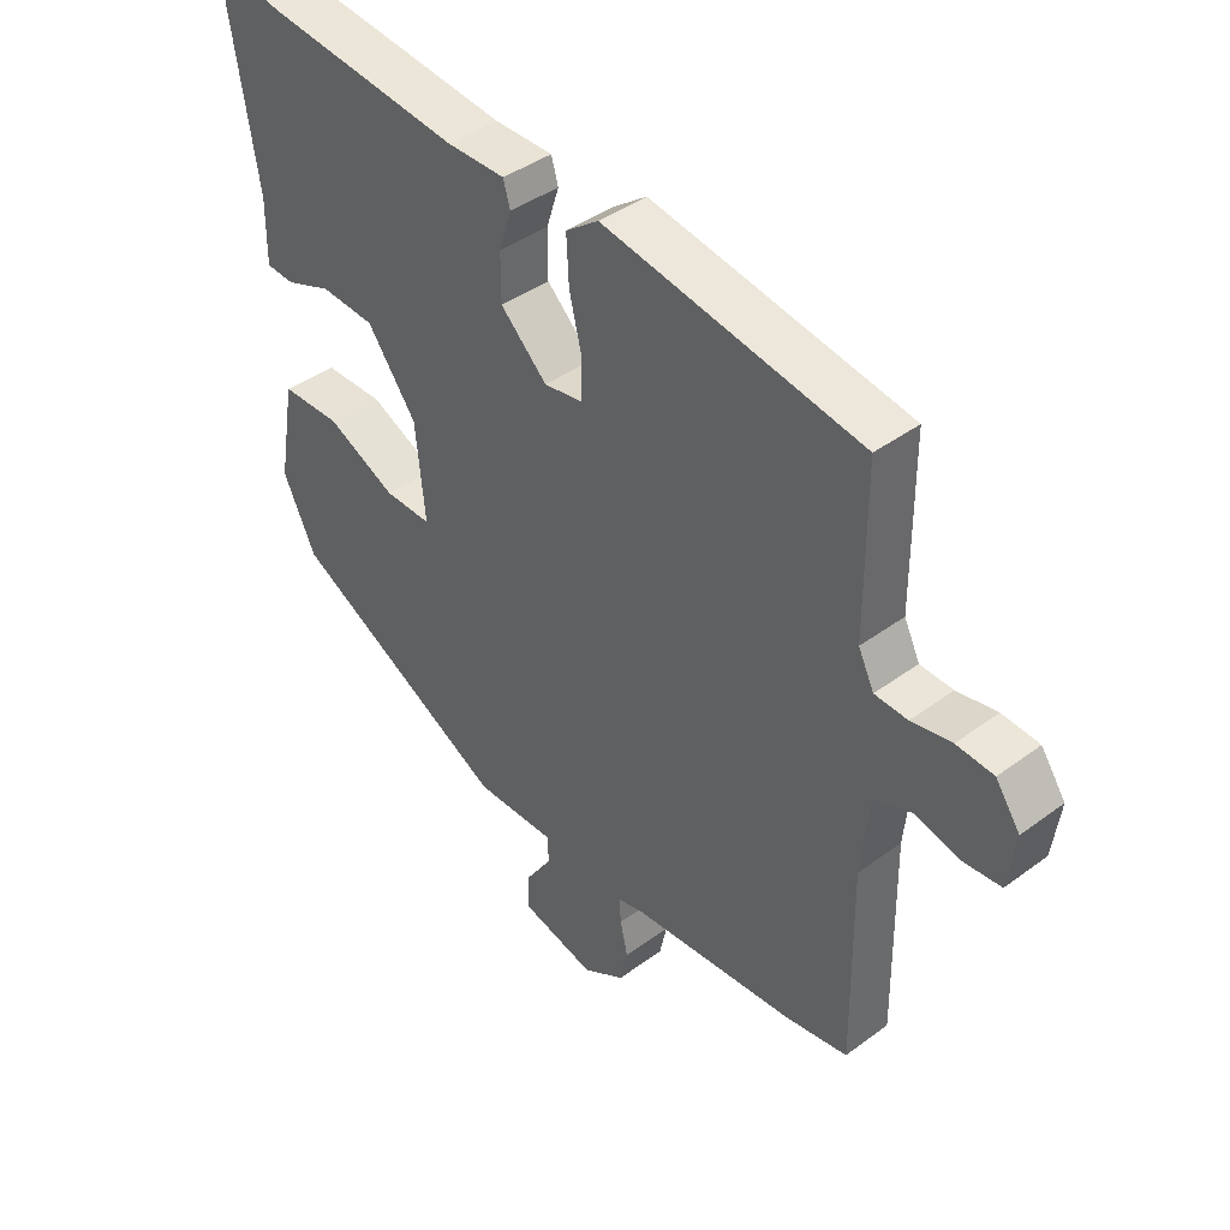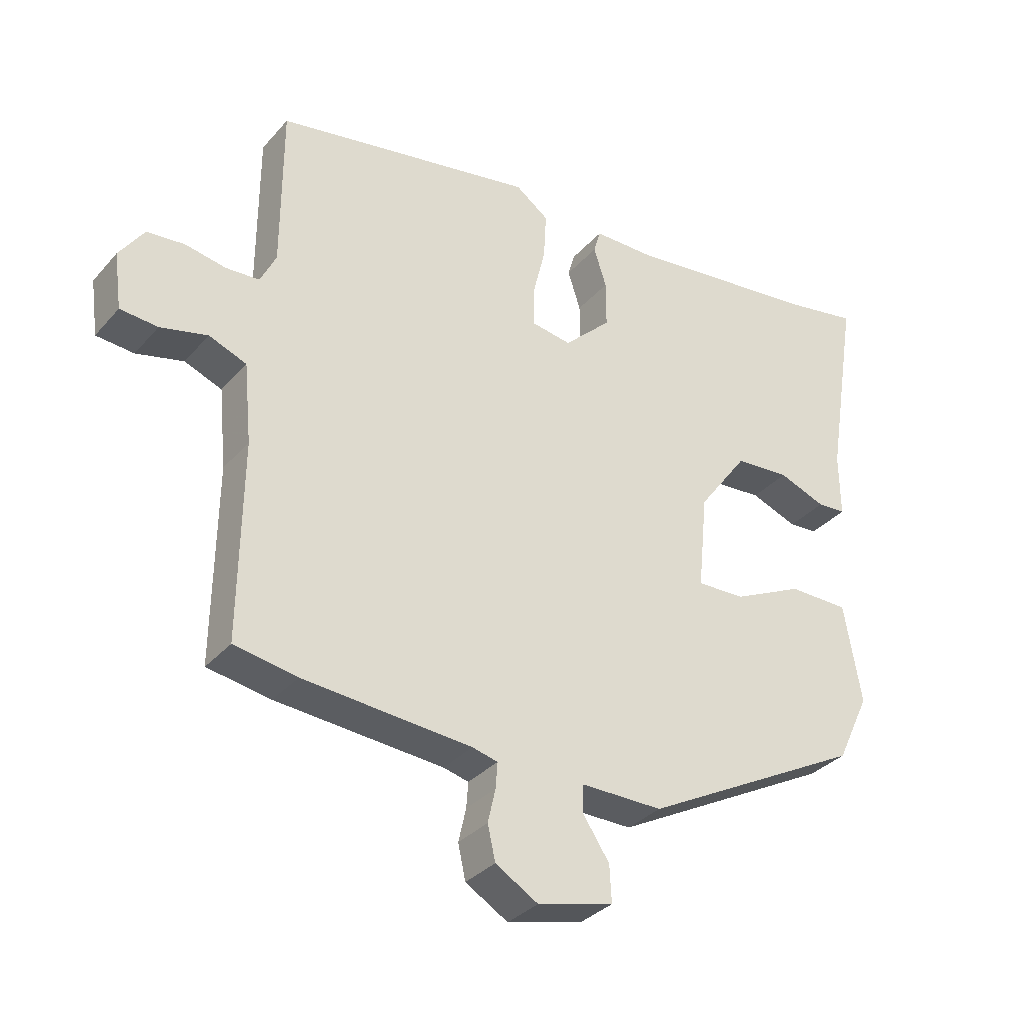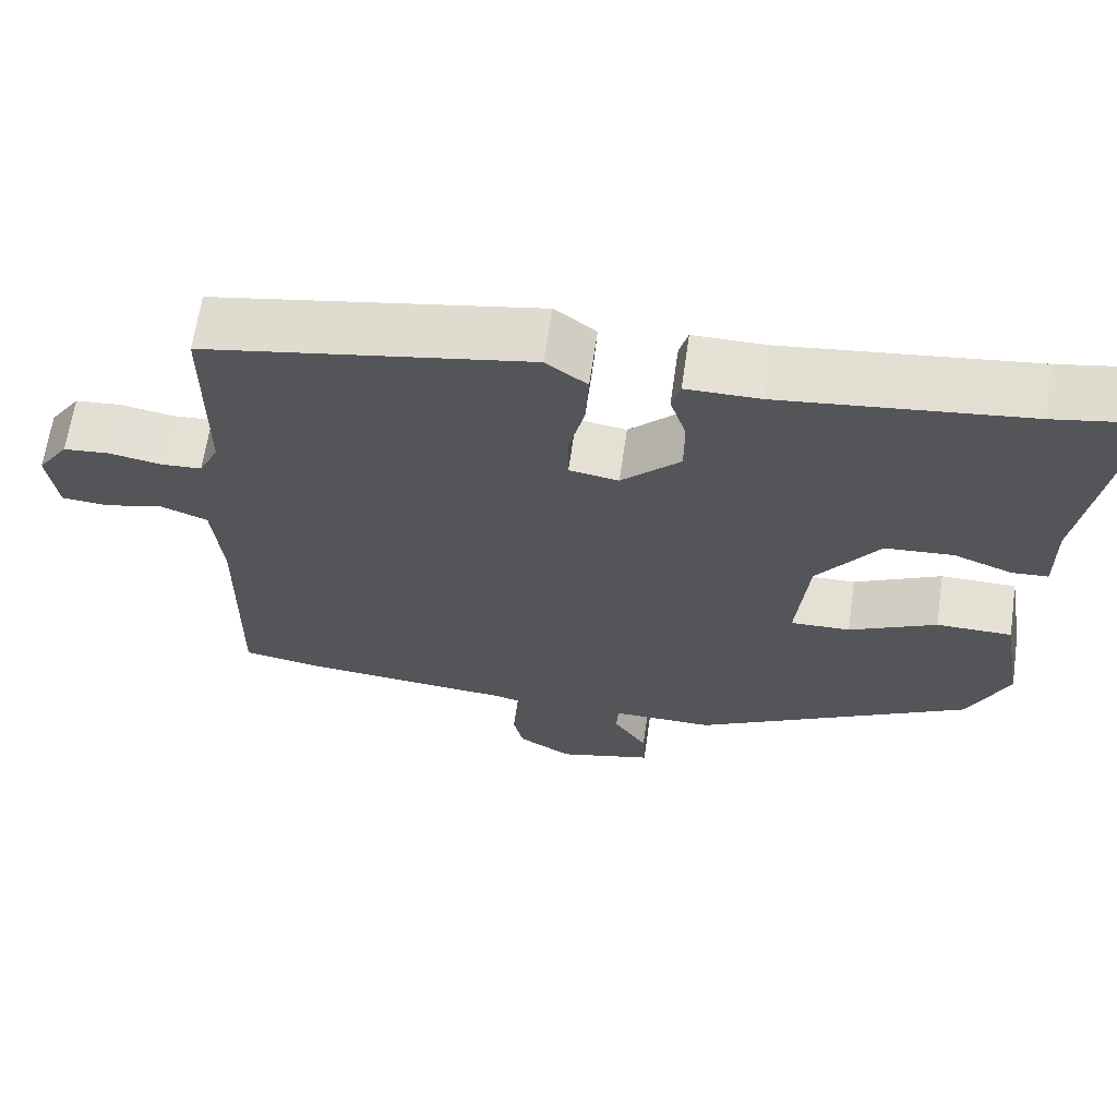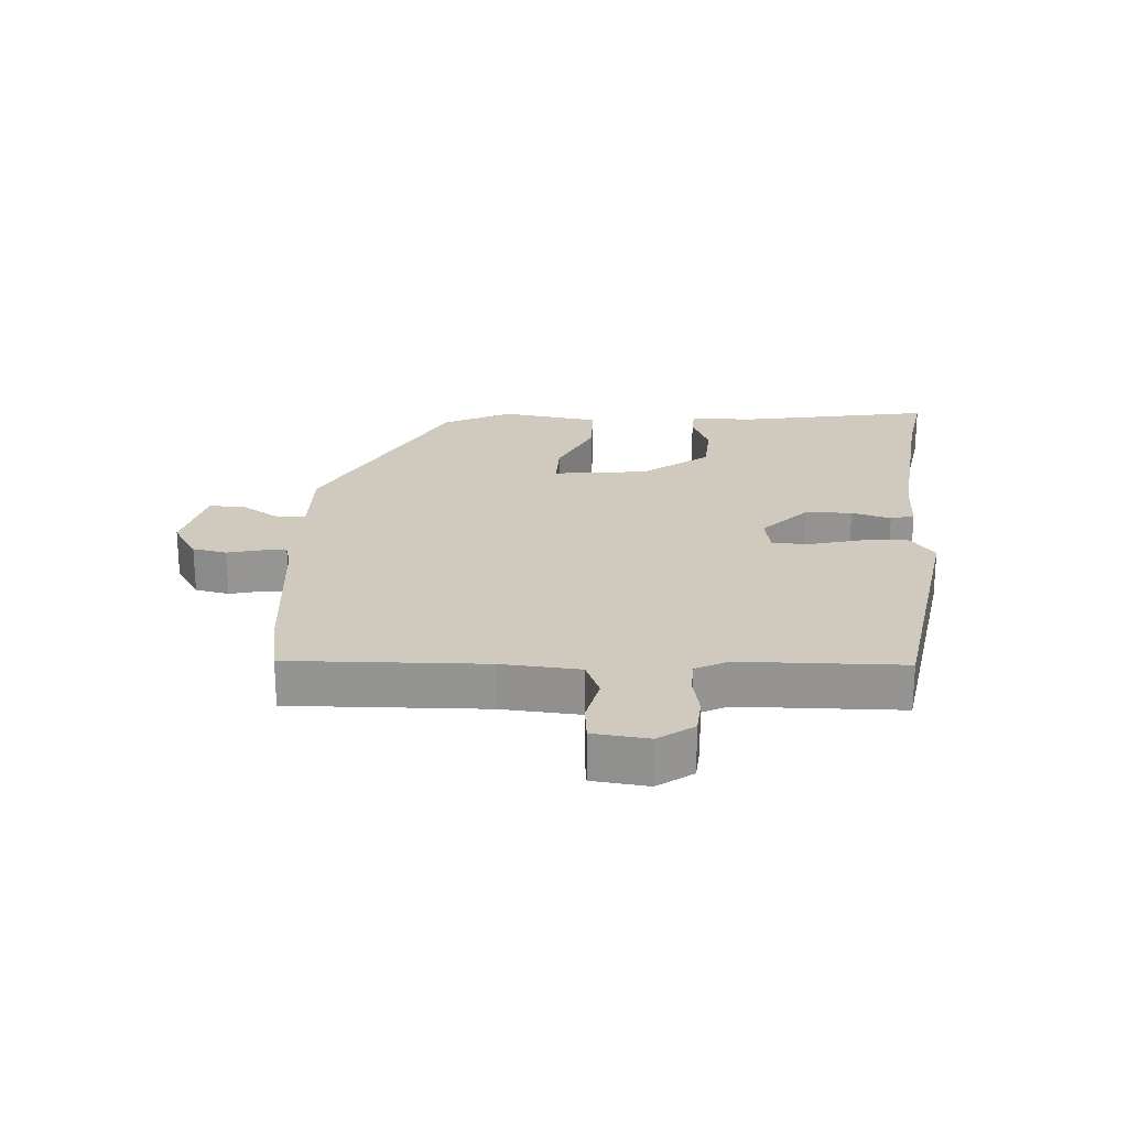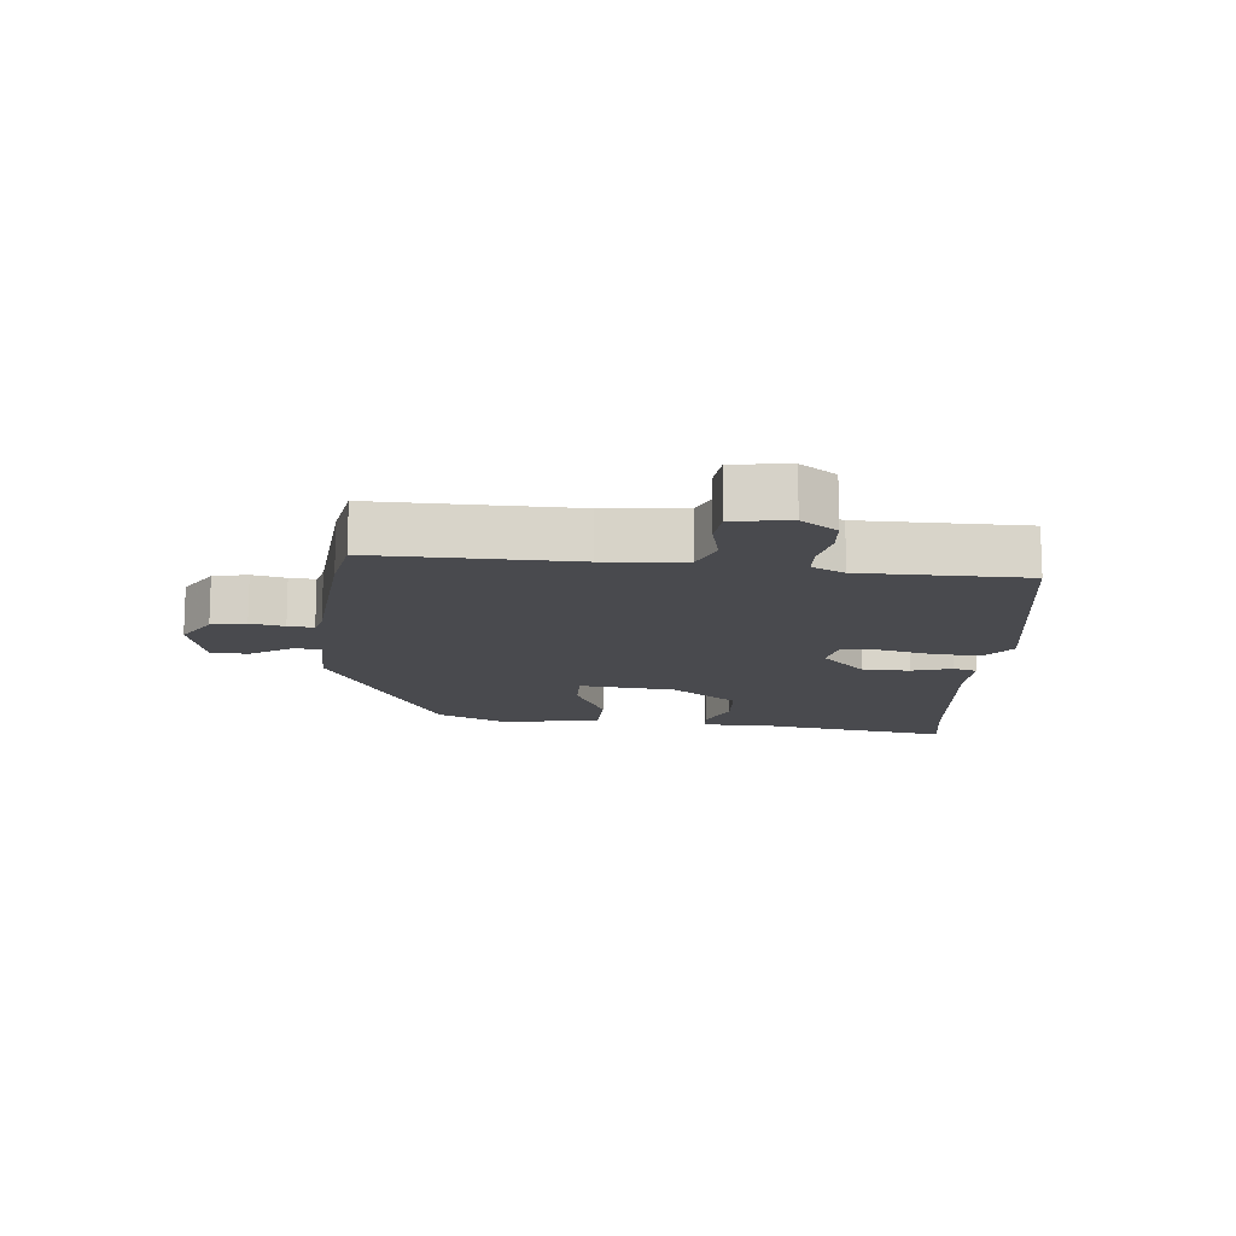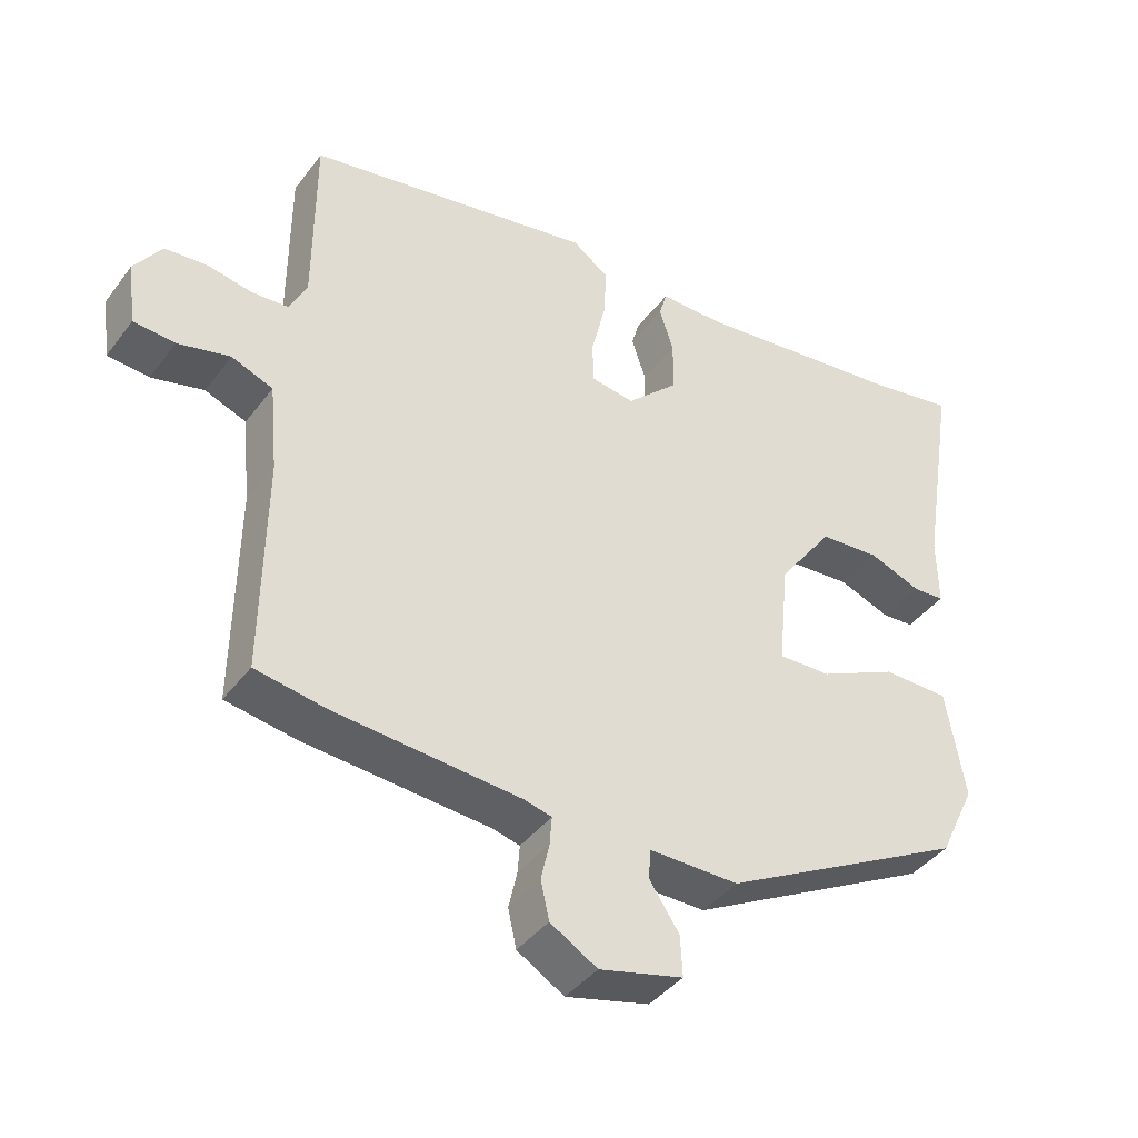
<metadata>
{"format":"obj","ext":"obj","renderer":"f3d","projection":"perspective","resolution":1024,"background":"white","views":[{"elev":41.1,"azim":-132.0,"up":"+Z"},{"elev":-33.3,"azim":-34.3,"up":"+Z"},{"elev":64.7,"azim":8.3,"up":"+Z"},{"elev":22.8,"azim":-87.3,"up":"+Y"},{"elev":-13.4,"azim":-95.7,"up":"+Y"},{"elev":-40.7,"azim":-33.3,"up":"+Z"}]}
</metadata>
<code>
v 0.443 0.07 0.49
v 0.559 0.07 0.511
v 0.509 0.07 0.202
v 0.51 0.07 0.101
v 0.465 0.07 0.098
v 0.391 0.07 0.126
v 0.305 0.07 0.12
v 0.227 0.07 0.014
v 0.212 0.07 -0.136
v 0.287 0.07 -0.134
v 0.397 0.07 -0.082
v 0.492 0.07 -0.083
v 0.519 0.07 -0.239
v 0.467 0.07 -0.348
v 0.118 0.07 -0.533
v -0.01 0.07 -0.532
v -0.012 0.07 -0.575
v 0.03 0.07 -0.638
v 0.033 0.07 -0.696
v -0.086 0.07 -0.726
v -0.153 0.07 -0.686
v -0.165 0.07 -0.632
v -0.153 0.07 -0.579
v -0.15 0.07 -0.539
v -0.19 0.07 -0.529
v -0.454 0.07 -0.508
v -0.553 0.07 -0.491
v -0.549 0.07 -0.182
v -0.561 0.07 -0.057
v -0.62 0.07 -0.034
v -0.694 0.07 -0.052
v -0.753 0.07 -0.047
v -0.765 0.07 0.041
v -0.726 0.07 0.097
v -0.667 0.07 0.102
v -0.603 0.07 0.09
v -0.551 0.07 0.093
v -0.526 0.07 0.144
v -0.525 0.07 0.401
v -0.115 0.07 0.474
v -0.063 0.07 0.436
v -0.067 0.07 0.362
v -0.087 0.07 0.28
v -0.086 0.07 0.219
v -0.024 0.07 0.209
v 0.05 0.07 0.28
v 0.05 0.07 0.354
v 0.03 0.07 0.416
v 0.041 0.07 0.454
v 0.134 0.07 0.454
v 0.443 0 0.49
v 0.559 0 0.511
v 0.509 0 0.202
v 0.51 0 0.101
v 0.465 0 0.098
v 0.391 0 0.126
v 0.305 0 0.12
v 0.227 0 0.014
v 0.212 0 -0.136
v 0.287 0 -0.134
v 0.397 0 -0.082
v 0.492 0 -0.083
v 0.519 0 -0.239
v 0.467 0 -0.348
v 0.118 0 -0.533
v -0.01 0 -0.532
v -0.012 0 -0.575
v 0.03 0 -0.638
v 0.033 0 -0.696
v -0.086 0 -0.726
v -0.153 0 -0.686
v -0.165 0 -0.632
v -0.153 0 -0.579
v -0.15 0 -0.539
v -0.19 0 -0.529
v -0.454 0 -0.508
v -0.553 0 -0.491
v -0.549 0 -0.182
v -0.561 0 -0.057
v -0.62 0 -0.034
v -0.694 0 -0.052
v -0.753 0 -0.047
v -0.765 0 0.041
v -0.726 0 0.097
v -0.667 0 0.102
v -0.603 0 0.09
v -0.551 0 0.093
v -0.526 0 0.144
v -0.525 0 0.401
v -0.115 0 0.474
v -0.063 0 0.436
v -0.067 0 0.362
v -0.087 0 0.28
v -0.086 0 0.219
v -0.024 0 0.209
v 0.05 0 0.28
v 0.05 0 0.354
v 0.03 0 0.416
v 0.041 0 0.454
v 0.134 0 0.454
f 47 48 49 50
f 46 47 50 1
f 45 46 1 2
f 40 41 42 43
f 38 39 40 43
f 37 38 43 44
f 33 34 35 36
f 33 36 37
f 30 31 32 33
f 29 30 33 37
f 28 29 37 44
f 25 26 27 28
f 24 25 28 44
f 20 21 22 23
f 17 18 19 20
f 16 17 20 23
f 13 14 15 16
f 10 11 12 13
f 9 10 13 16
f 8 9 16 23
f 3 4 5 6
f 45 2 3 6
f 45 6 7
f 44 45 7 8
f 8 23 24 44
f 100 99 98 97
f 51 100 97 96
f 52 51 96 95
f 93 92 91 90
f 93 90 89 88
f 94 93 88 87
f 86 85 84 83
f 87 86 83
f 83 82 81 80
f 87 83 80 79
f 94 87 79 78
f 78 77 76 75
f 94 78 75 74
f 73 72 71 70
f 70 69 68 67
f 73 70 67 66
f 66 65 64 63
f 63 62 61 60
f 66 63 60 59
f 73 66 59 58
f 56 55 54 53
f 56 53 52 95
f 57 56 95
f 58 57 95 94
f 94 74 73 58
f 1 51 52 2
f 2 52 53 3
f 3 53 54 4
f 4 54 55 5
f 5 55 56 6
f 6 56 57 7
f 7 57 58 8
f 8 58 59 9
f 9 59 60 10
f 10 60 61 11
f 11 61 62 12
f 12 62 63 13
f 13 63 64 14
f 14 64 65 15
f 15 65 66 16
f 16 66 67 17
f 17 67 68 18
f 18 68 69 19
f 19 69 70 20
f 20 70 71 21
f 21 71 72 22
f 22 72 73 23
f 23 73 74 24
f 24 74 75 25
f 25 75 76 26
f 26 76 77 27
f 27 77 78 28
f 28 78 79 29
f 29 79 80 30
f 30 80 81 31
f 31 81 82 32
f 32 82 83 33
f 33 83 84 34
f 34 84 85 35
f 35 85 86 36
f 36 86 87 37
f 37 87 88 38
f 38 88 89 39
f 39 89 90 40
f 40 90 91 41
f 41 91 92 42
f 42 92 93 43
f 43 93 94 44
f 44 94 95 45
f 45 95 96 46
f 46 96 97 47
f 47 97 98 48
f 48 98 99 49
f 49 99 100 50
f 50 100 51 1

</code>
